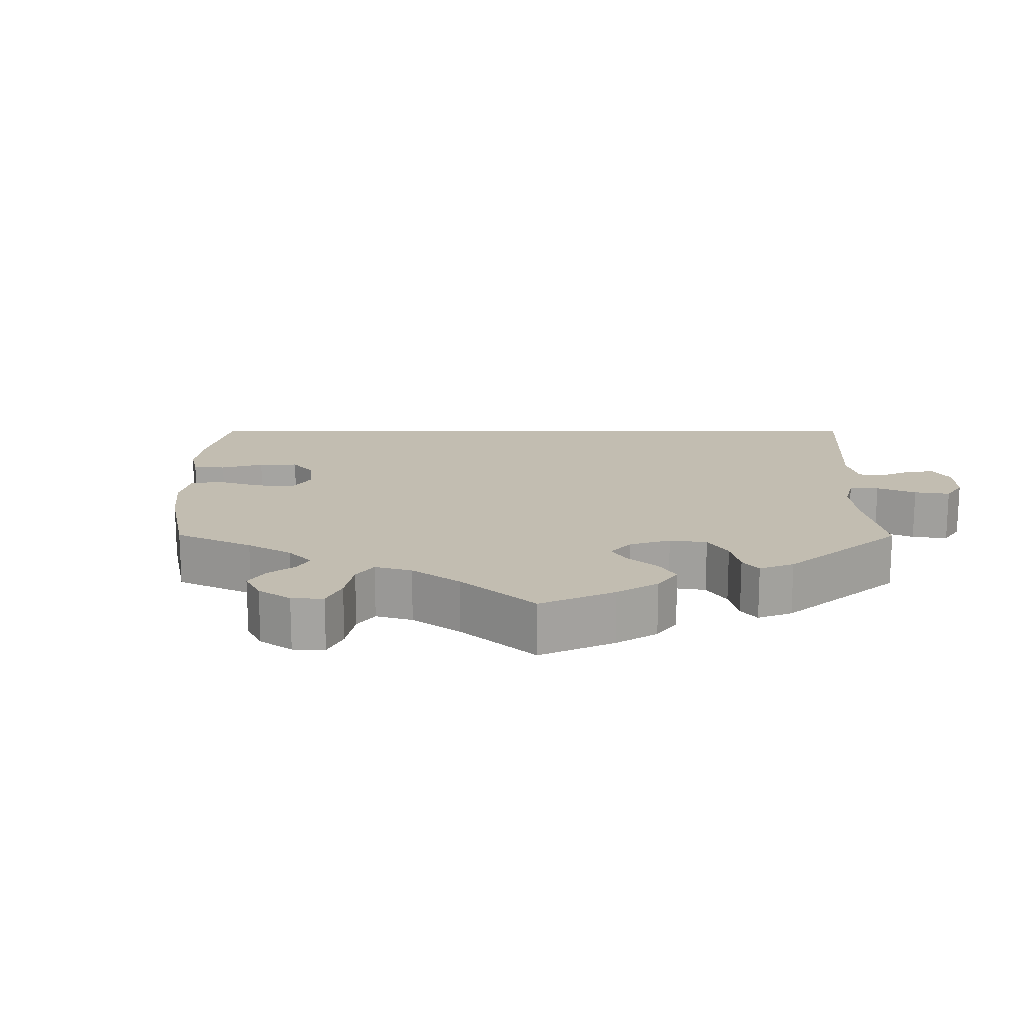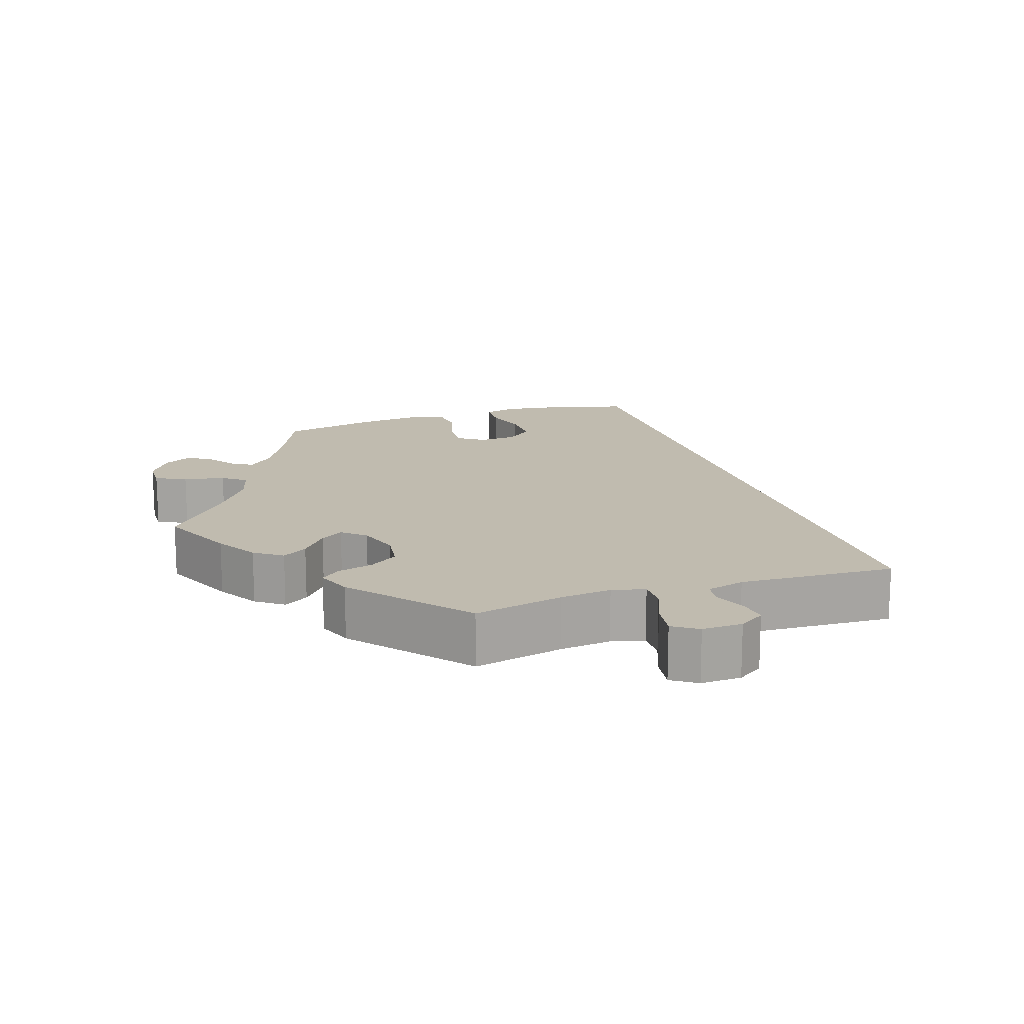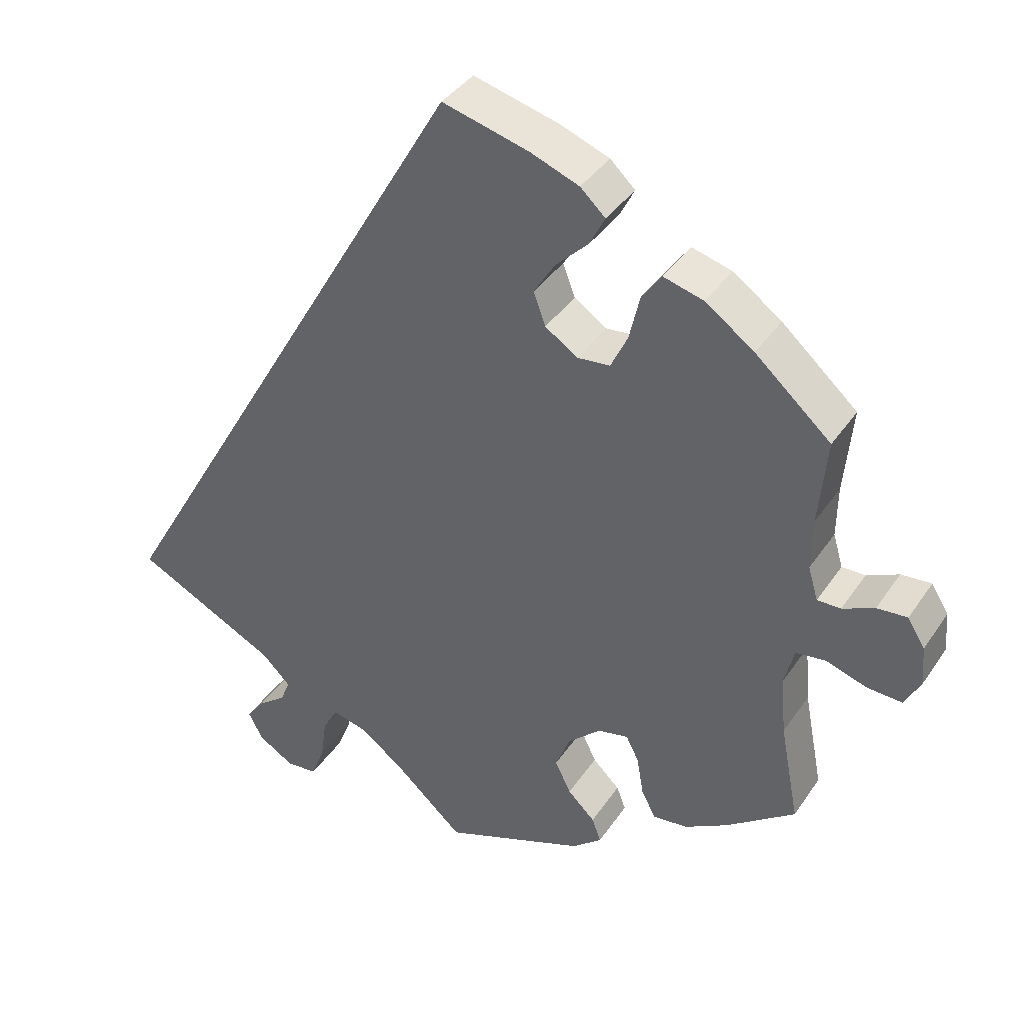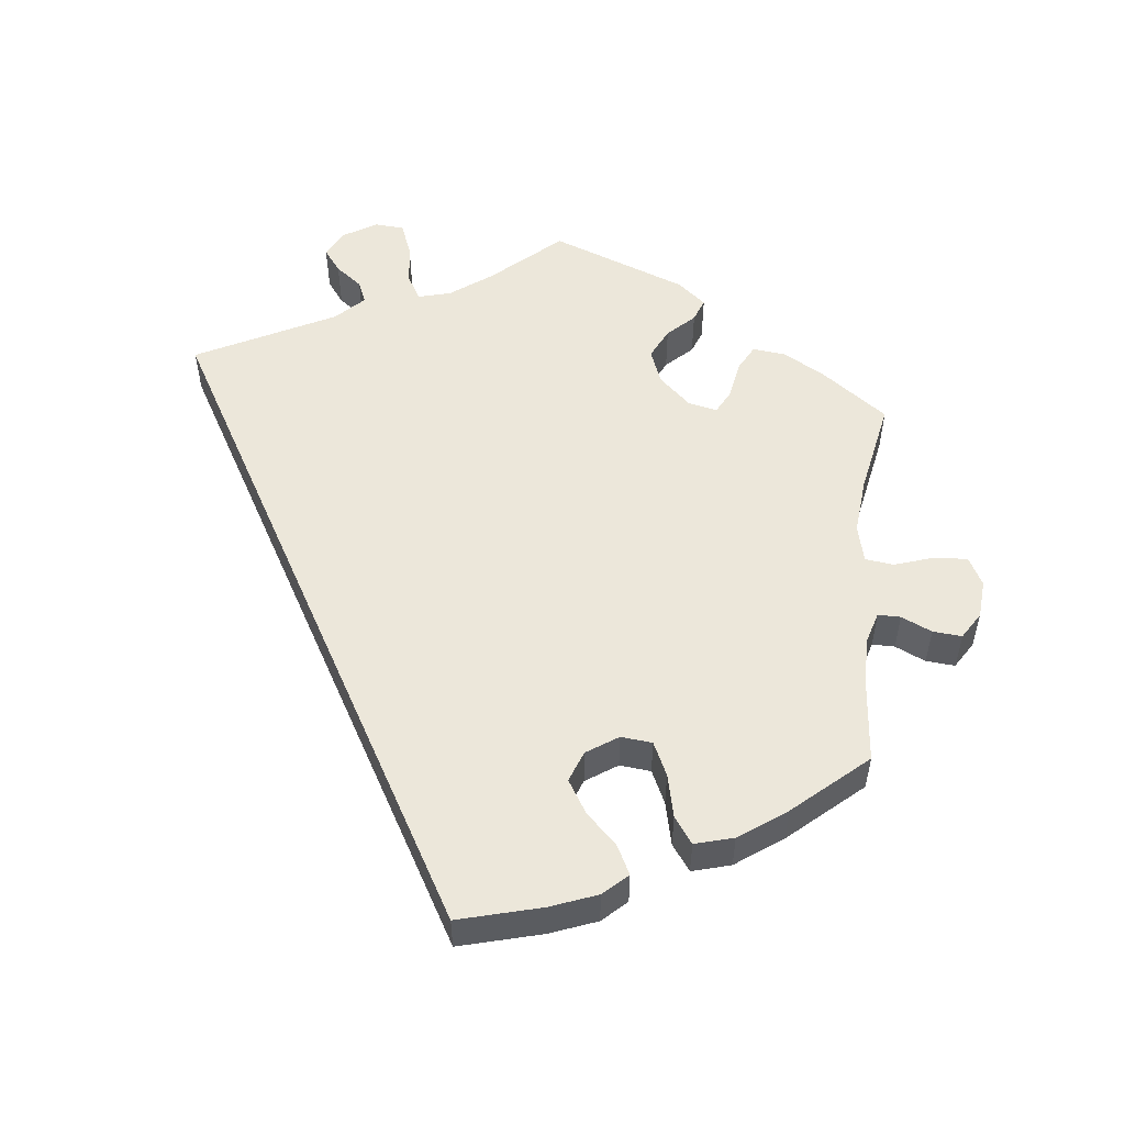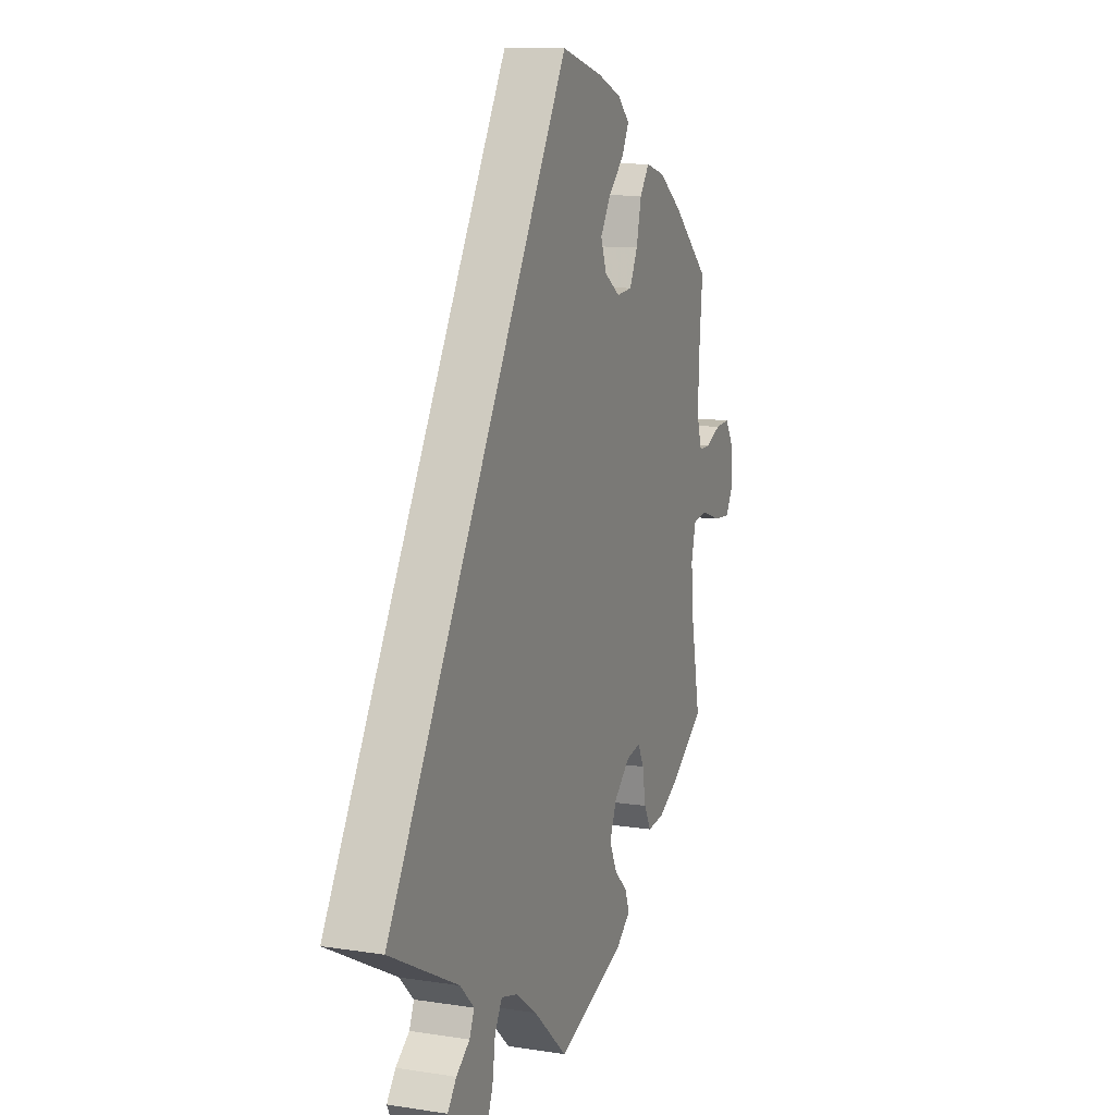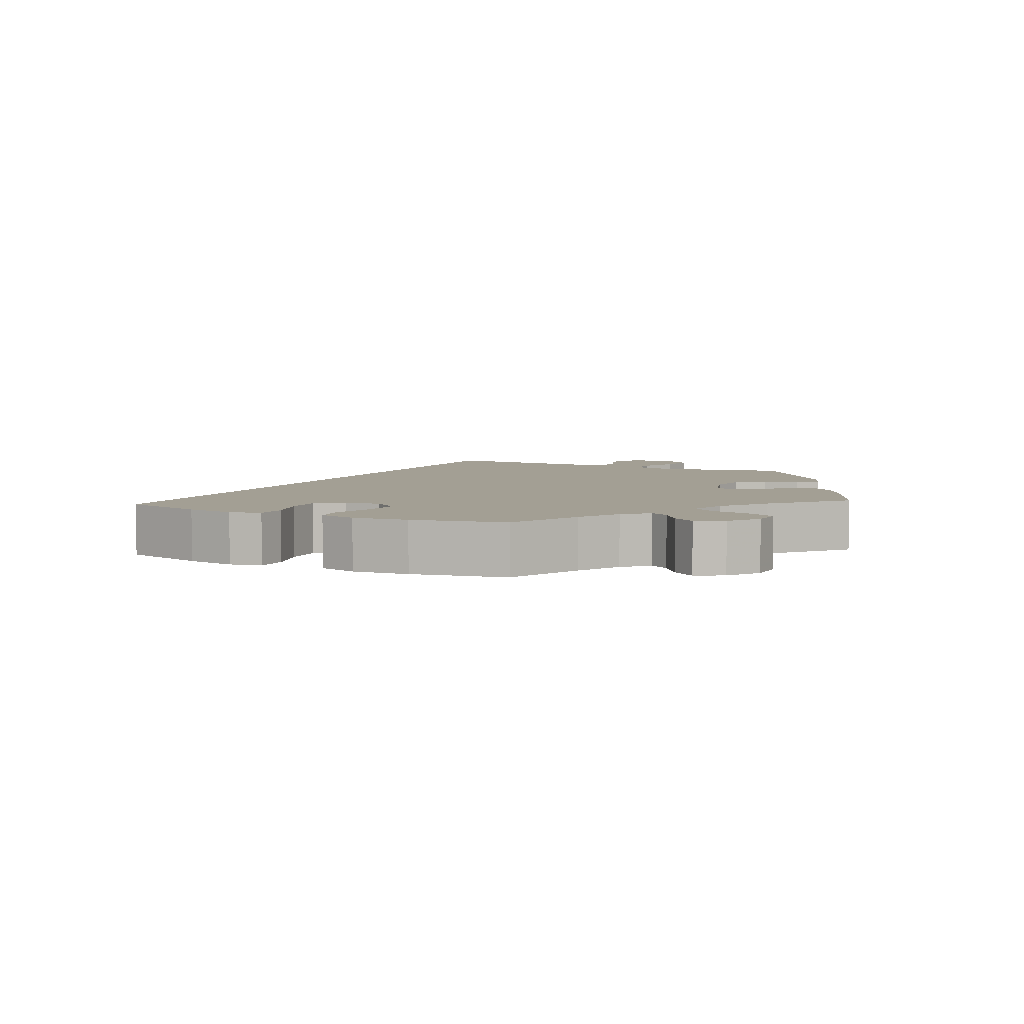
<metadata>
{"format":"obj","ext":"obj","renderer":"f3d","projection":"perspective","resolution":1024,"background":"white","views":[{"elev":16.9,"azim":120.2,"up":"+Y"},{"elev":16.0,"azim":-168.6,"up":"+Y"},{"elev":38.3,"azim":30.2,"up":"+Z"},{"elev":53.5,"azim":6.5,"up":"+Y"},{"elev":11.3,"azim":-69.3,"up":"+Z"},{"elev":5.3,"azim":56.3,"up":"+Y"}]}
</metadata>
<code>
v -0.001 0.07 0.578
v 0.113 0.07 0.547
v 0.177 0.07 0.522
v 0.21 0.07 0.491
v 0.19 0.07 0.452
v 0.147 0.07 0.41
v 0.119 0.07 0.365
v 0.135 0.07 0.322
v 0.178 0.07 0.293
v 0.221 0.07 0.297
v 0.243 0.07 0.343
v 0.257 0.07 0.403
v 0.283 0.07 0.439
v 0.336 0.07 0.424
v 0.4 0.07 0.378
v 0.5 0.07 0.289
v 0.489 0.07 0.175
v 0.488 0.07 0.107
v 0.501 0.07 0.063
v 0.532 0.07 0.063
v 0.574 0.07 0.082
v 0.614 0.07 0.085
v 0.637 0.07 0.048
v 0.641 0.07 -0.005
v 0.62 0.07 -0.044
v 0.574 0.07 -0.041
v 0.52 0.07 -0.023
v 0.481 0.07 -0.028
v 0.468 0.07 -0.079
v 0.475 0.07 -0.158
v 0.5 0.07 -0.289
v 0.409 0.07 -0.355
v 0.352 0.07 -0.387
v 0.306 0.07 -0.392
v 0.287 0.07 -0.356
v 0.278 0.07 -0.303
v 0.261 0.07 -0.27
v 0.221 0.07 -0.278
v 0.177 0.07 -0.318
v 0.158 0.07 -0.366
v 0.179 0.07 -0.409
v 0.215 0.07 -0.444
v 0.227 0.07 -0.476
v 0.188 0.07 -0.508
v 0 0.07 -0.578
v -0.093 0.07 -0.494
v -0.15 0.07 -0.452
v -0.195 0.07 -0.44
v -0.215 0.07 -0.475
v -0.223 0.07 -0.532
v -0.241 0.07 -0.578
v -0.282 0.07 -0.581
v -0.329 0.07 -0.552
v -0.348 0.07 -0.515
v -0.324 0.07 -0.483
v -0.287 0.07 -0.455
v -0.274 0.07 -0.424
v -0.312 0.07 -0.386
v -0.501 0.07 -0.289
v -0.001 0 0.578
v 0.113 0 0.547
v 0.177 0 0.522
v 0.21 0 0.491
v 0.19 0 0.452
v 0.147 0 0.41
v 0.119 0 0.365
v 0.135 0 0.322
v 0.178 0 0.293
v 0.221 0 0.297
v 0.243 0 0.343
v 0.257 0 0.403
v 0.283 0 0.439
v 0.336 0 0.424
v 0.4 0 0.378
v 0.5 0 0.289
v 0.489 0 0.175
v 0.488 0 0.107
v 0.501 0 0.063
v 0.532 0 0.063
v 0.574 0 0.082
v 0.614 0 0.085
v 0.637 0 0.048
v 0.641 0 -0.005
v 0.62 0 -0.044
v 0.574 0 -0.041
v 0.52 0 -0.023
v 0.481 0 -0.028
v 0.468 0 -0.079
v 0.475 0 -0.158
v 0.5 0 -0.289
v 0.409 0 -0.355
v 0.352 0 -0.387
v 0.306 0 -0.392
v 0.287 0 -0.356
v 0.278 0 -0.303
v 0.261 0 -0.27
v 0.221 0 -0.278
v 0.177 0 -0.318
v 0.158 0 -0.366
v 0.179 0 -0.409
v 0.215 0 -0.444
v 0.227 0 -0.476
v 0.188 0 -0.508
v 0 0 -0.578
v -0.093 0 -0.494
v -0.15 0 -0.452
v -0.195 0 -0.44
v -0.215 0 -0.475
v -0.223 0 -0.532
v -0.241 0 -0.578
v -0.282 0 -0.581
v -0.329 0 -0.552
v -0.348 0 -0.515
v -0.324 0 -0.483
v -0.287 0 -0.455
v -0.274 0 -0.424
v -0.312 0 -0.386
v -0.501 0 -0.289
f 58 59 1 2
f 57 58 2 3
f 56 57 3
f 53 54 55 56
f 49 50 51 52
f 48 49 52 53
f 43 44 45 46
f 41 42 43 46
f 40 41 46 47
f 39 40 47 48
f 33 34 35 36
f 33 36 37
f 30 31 32 33
f 29 30 33 37
f 28 29 37 38
f 24 25 26 27
f 24 27 28
f 23 24 28
f 20 21 22 23
f 19 20 23 28
f 18 19 28 38
f 14 15 16 17
f 11 12 13 14
f 10 11 14 17
f 9 10 17 18
f 3 4 5 6
f 3 6 7
f 48 53 56 3
f 9 18 38 39
f 8 9 39 48
f 7 8 48
f 3 7 48
f 61 60 118 117
f 62 61 117 116
f 62 116 115
f 115 114 113 112
f 111 110 109 108
f 112 111 108 107
f 105 104 103 102
f 105 102 101 100
f 106 105 100 99
f 107 106 99 98
f 95 94 93 92
f 96 95 92
f 92 91 90 89
f 96 92 89 88
f 97 96 88 87
f 86 85 84 83
f 87 86 83
f 87 83 82
f 82 81 80 79
f 87 82 79 78
f 97 87 78 77
f 76 75 74 73
f 73 72 71 70
f 76 73 70 69
f 77 76 69 68
f 65 64 63 62
f 66 65 62
f 62 115 112 107
f 98 97 77 68
f 107 98 68 67
f 107 67 66
f 107 66 62
f 1 60 61 2
f 2 61 62 3
f 3 62 63 4
f 4 63 64 5
f 5 64 65 6
f 6 65 66 7
f 7 66 67 8
f 8 67 68 9
f 9 68 69 10
f 10 69 70 11
f 11 70 71 12
f 12 71 72 13
f 13 72 73 14
f 14 73 74 15
f 15 74 75 16
f 16 75 76 17
f 17 76 77 18
f 18 77 78 19
f 19 78 79 20
f 20 79 80 21
f 21 80 81 22
f 22 81 82 23
f 23 82 83 24
f 24 83 84 25
f 25 84 85 26
f 26 85 86 27
f 27 86 87 28
f 28 87 88 29
f 29 88 89 30
f 30 89 90 31
f 31 90 91 32
f 32 91 92 33
f 33 92 93 34
f 34 93 94 35
f 35 94 95 36
f 36 95 96 37
f 37 96 97 38
f 38 97 98 39
f 39 98 99 40
f 40 99 100 41
f 41 100 101 42
f 42 101 102 43
f 43 102 103 44
f 44 103 104 45
f 45 104 105 46
f 46 105 106 47
f 47 106 107 48
f 48 107 108 49
f 49 108 109 50
f 50 109 110 51
f 51 110 111 52
f 52 111 112 53
f 53 112 113 54
f 54 113 114 55
f 55 114 115 56
f 56 115 116 57
f 57 116 117 58
f 58 117 118 59
f 59 118 60 1

</code>
